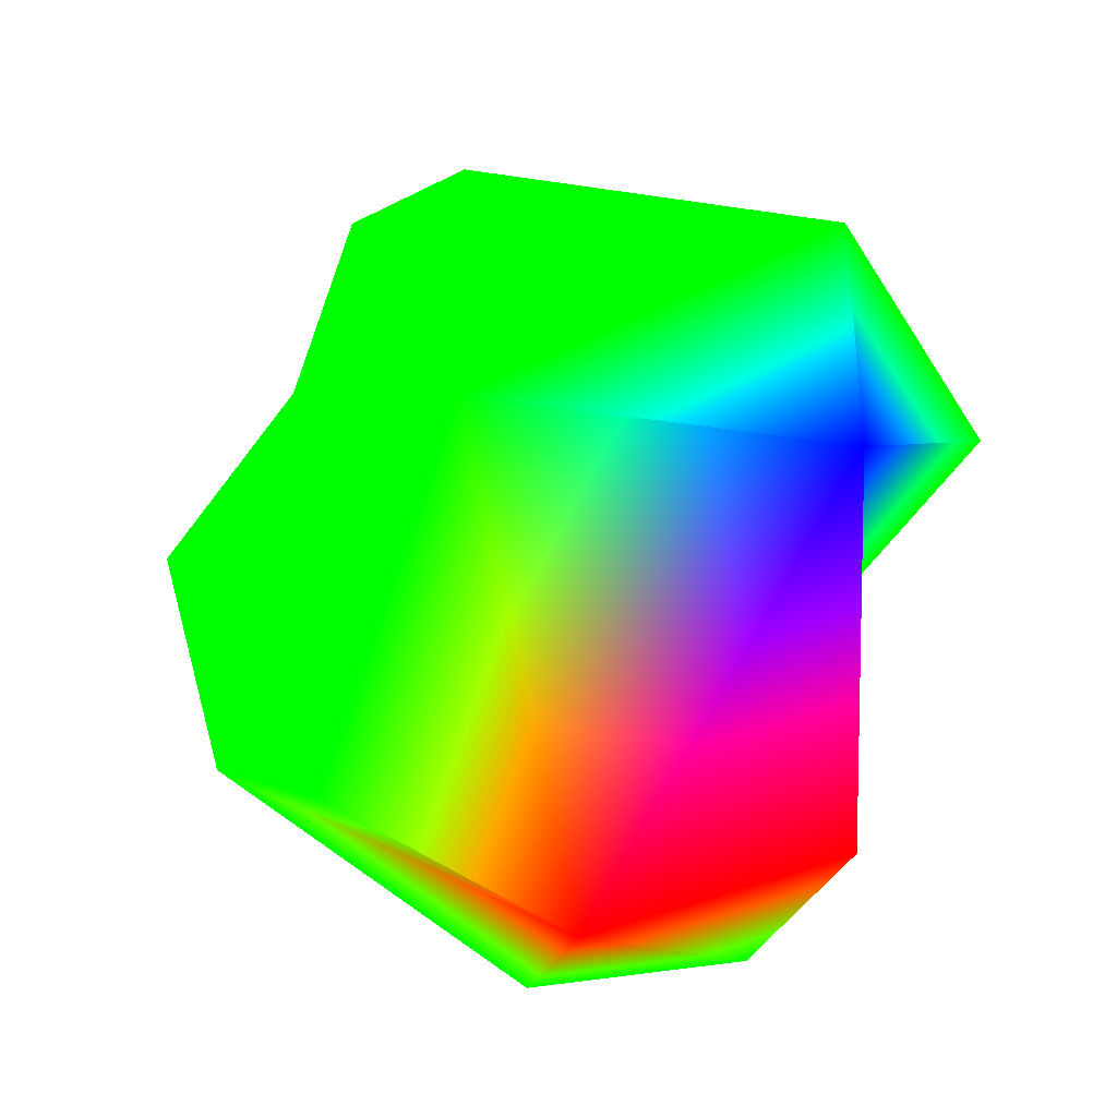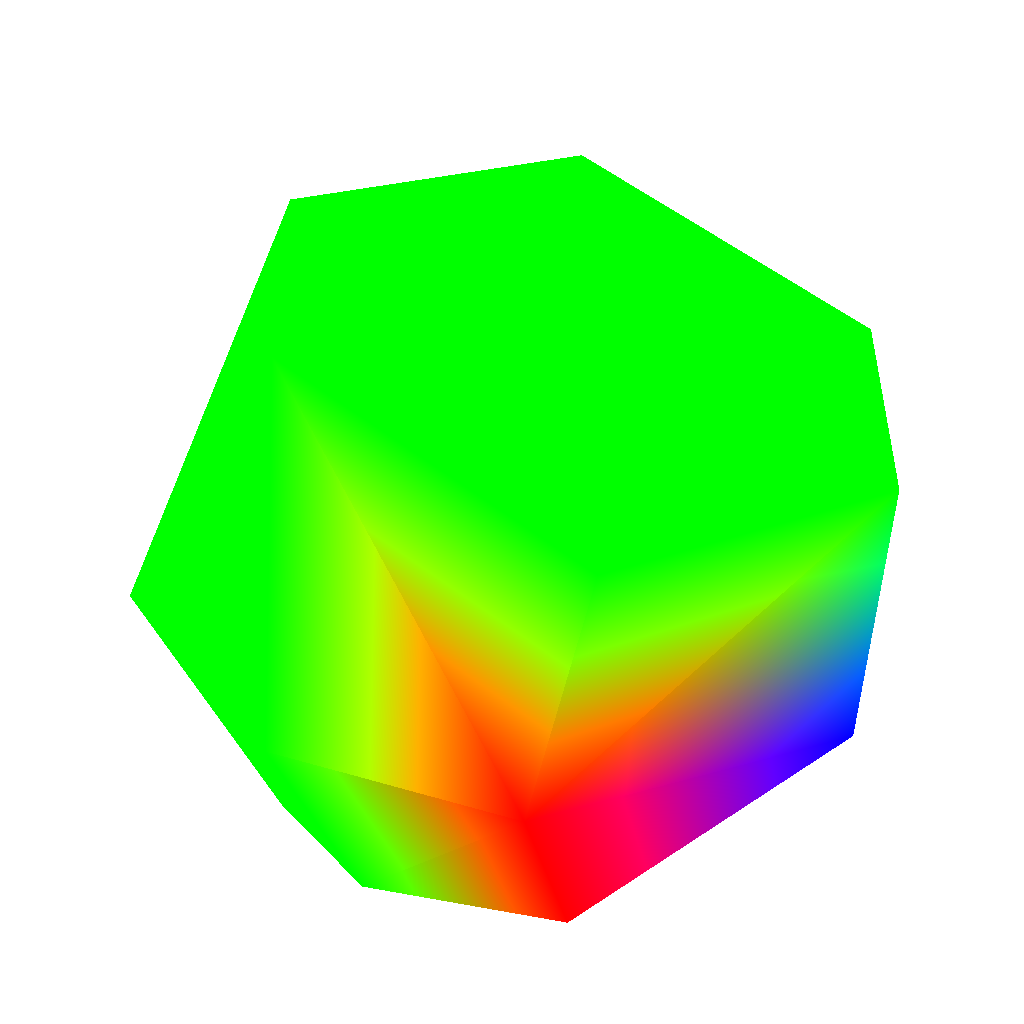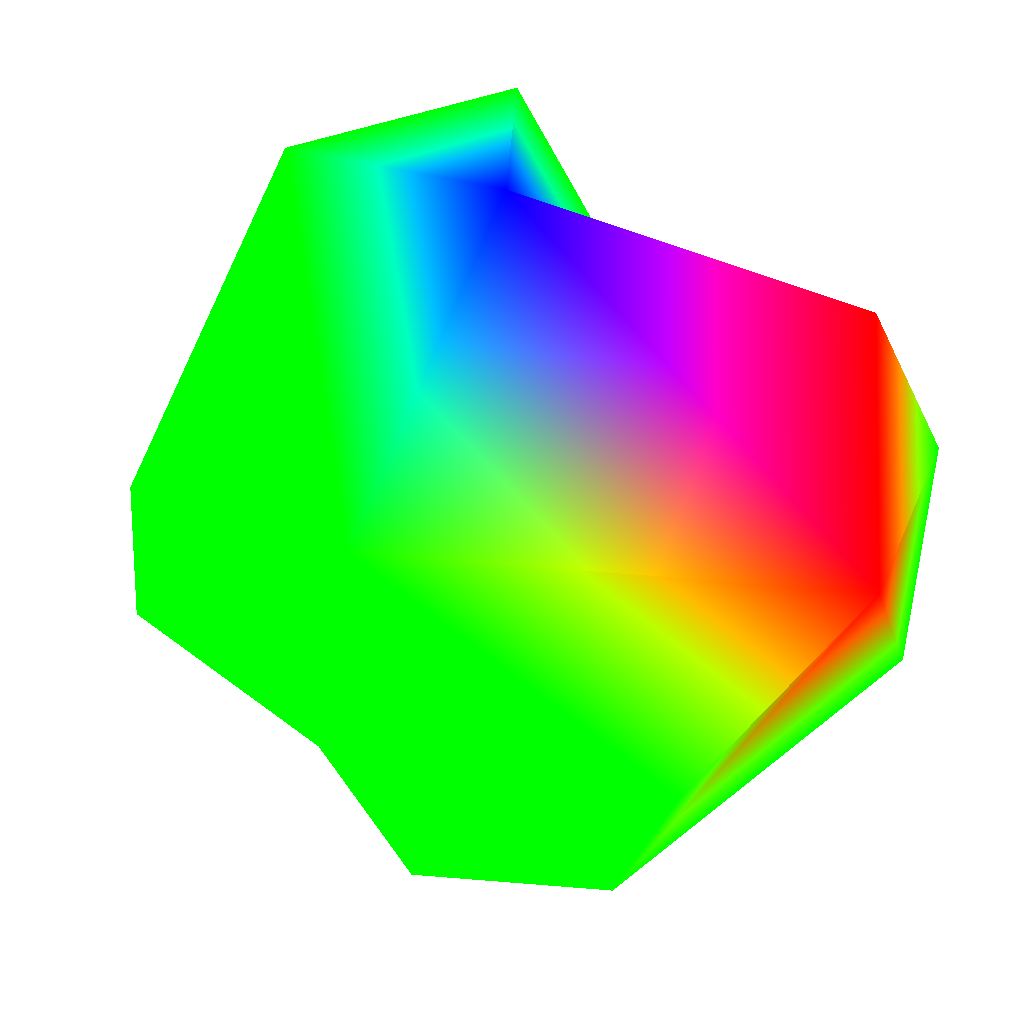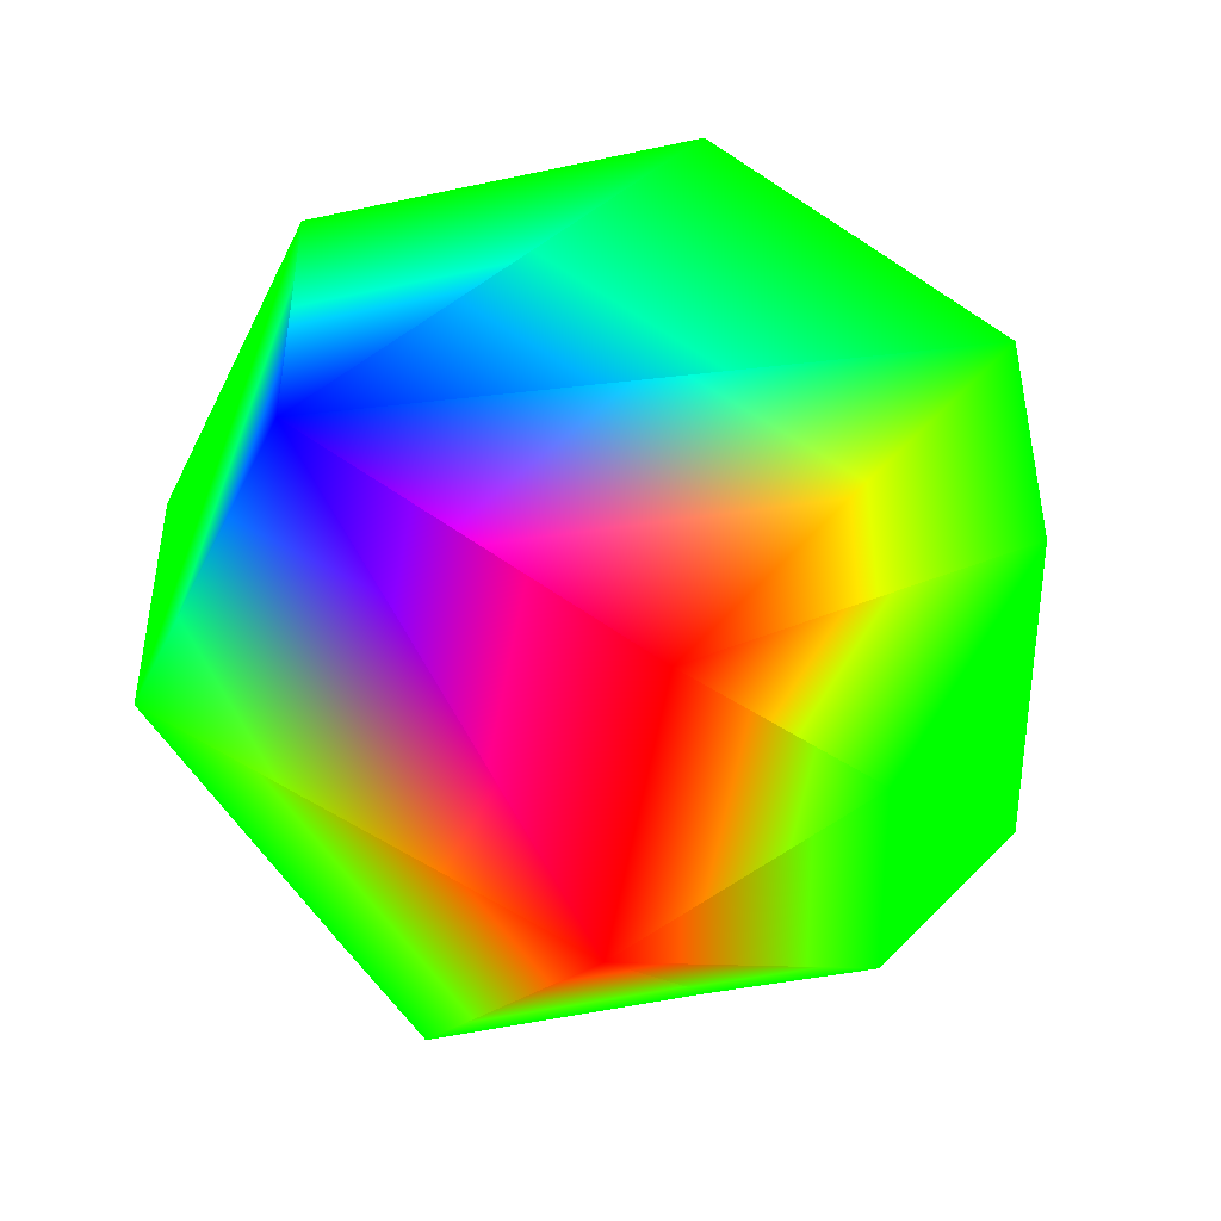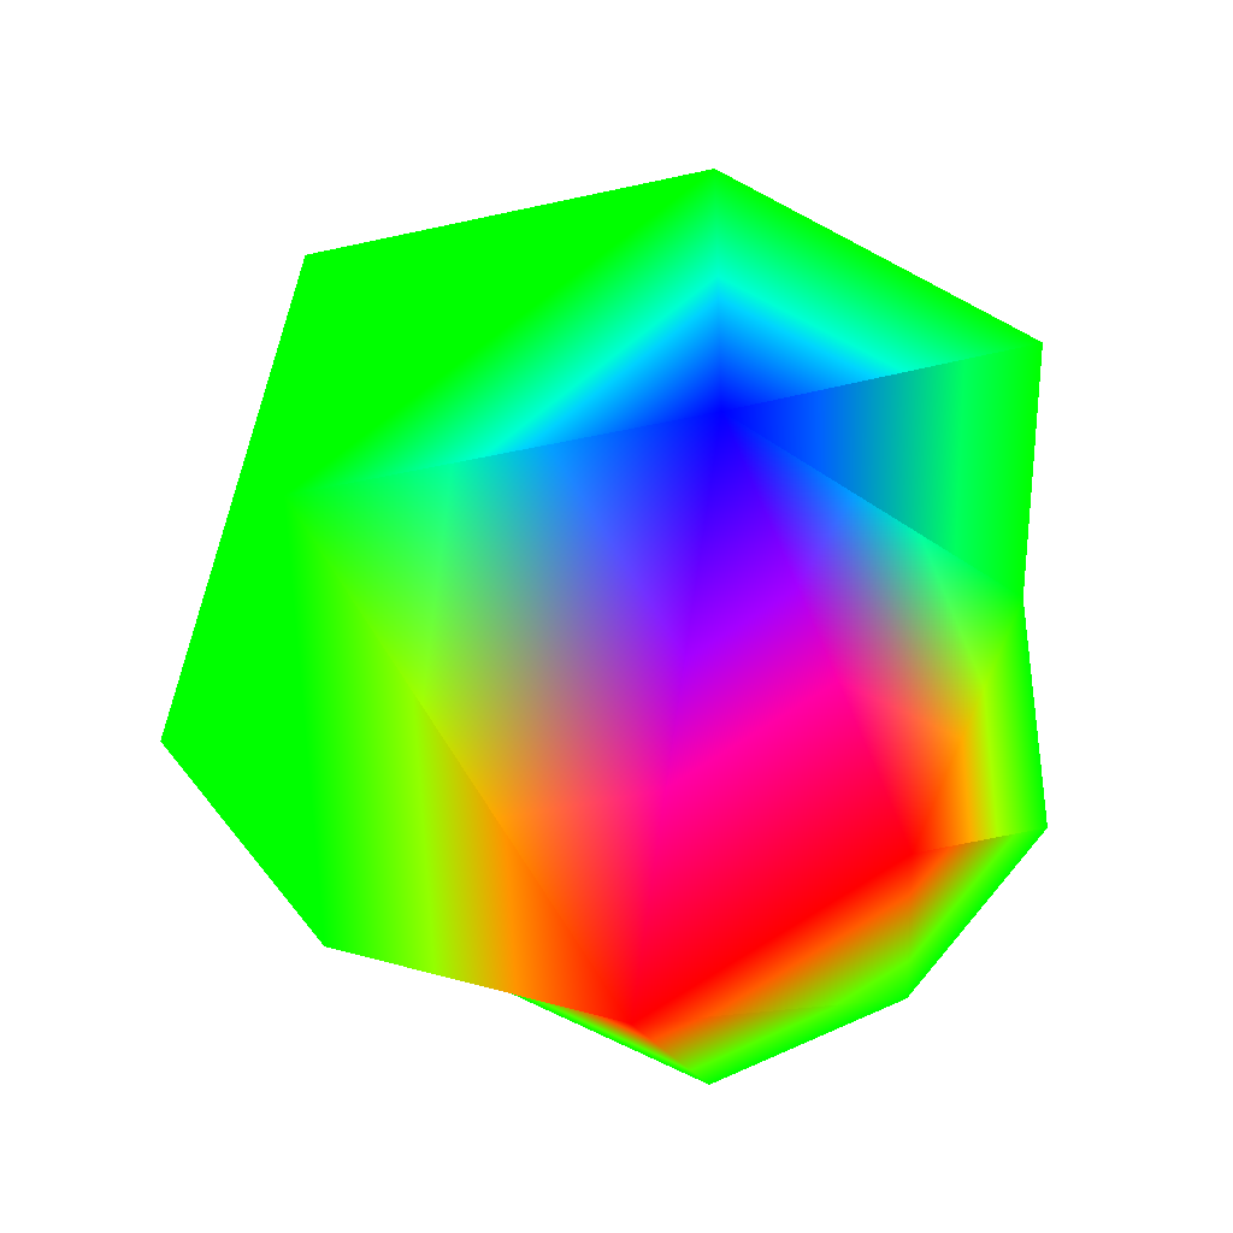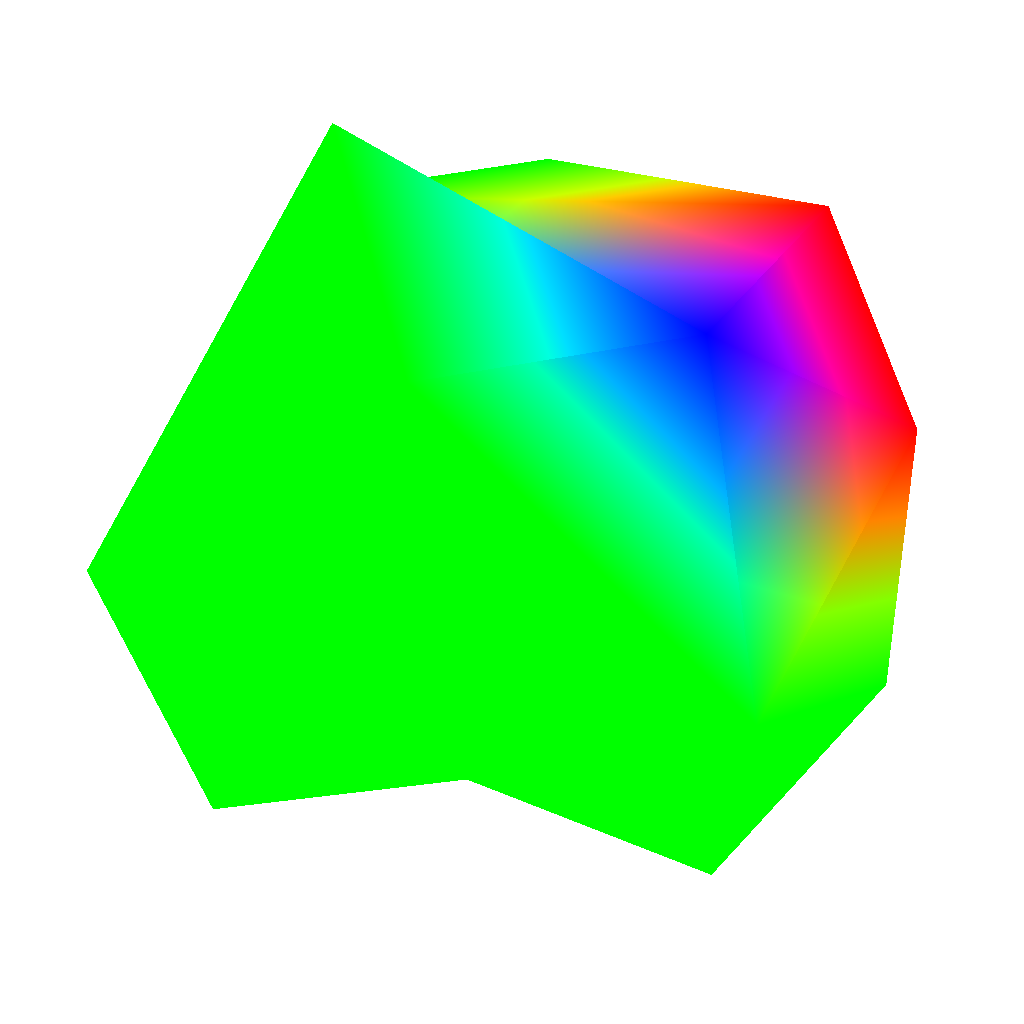
<metadata>
{"format":"obj","ext":"obj","renderer":"f3d","projection":"perspective","resolution":1024,"background":"white","views":[{"elev":-37.0,"azim":-62.6,"up":"+Y"},{"elev":-48.8,"azim":-143.8,"up":"+Y"},{"elev":20.6,"azim":-51.8,"up":"+Z"},{"elev":-46.9,"azim":13.9,"up":"+Y"},{"elev":-38.3,"azim":-35.3,"up":"+Y"},{"elev":47.8,"azim":-103.0,"up":"+Z"}]}
</metadata>
<code>
v 0.9272 -0.309 0.2116 0 1 0
v 0.7436 -0.309 -0.593 0 1 0
v 0.9272 0.309 0.2116 0 1 0
f 1 2 3
v -0.4595 0.809 -0.3665 0 1 0
v 0 -0.309 -0.9511 0 1 0
v -0.9272 0.309 0.2116 0 1 0
f 4 5 6
v 0 1 0 0 1 0
v -0.4126 0.309 0.8569 0 1 0
f 7 4 8
f 4 6 8
v 0 -1 0 1 0 0
v -0.4595 -0.809 -0.3665 0 1 0
f 9 10 5
v 0.573 -0.809 0.1308 0 1 0
f 2 1 11
v 0 0.309 -0.9511 0 1 0
f 2 5 12
f 5 4 12
v -0.7436 -0.309 -0.593 0 1 0
f 6 5 13
f 5 10 13
v -0.4126 -0.309 0.8569 0 0 1
v 0.4126 0.309 0.8569 0 1 0
f 8 14 15
f 14 3 15
f 3 7 15
f 7 8 15
v 0.255 -0.809 0.5296 1 0 0
f 3 14 16
f 14 9 16
f 9 11 16
f 11 1 16
f 1 3 16
v 0.4595 0.809 -0.3665 0 1 0
f 7 3 17
f 3 2 17
f 2 12 17
f 12 4 17
f 4 7 17
v -0.9272 -0.309 0.2116 0 1 0
f 9 14 18
f 14 8 18
f 8 6 18
f 6 13 18
f 13 10 18
f 10 9 18
v 0.4595 -0.809 -0.3665 0 1 0
f 11 9 19
f 9 5 19
f 5 2 19
f 2 11 19

</code>
